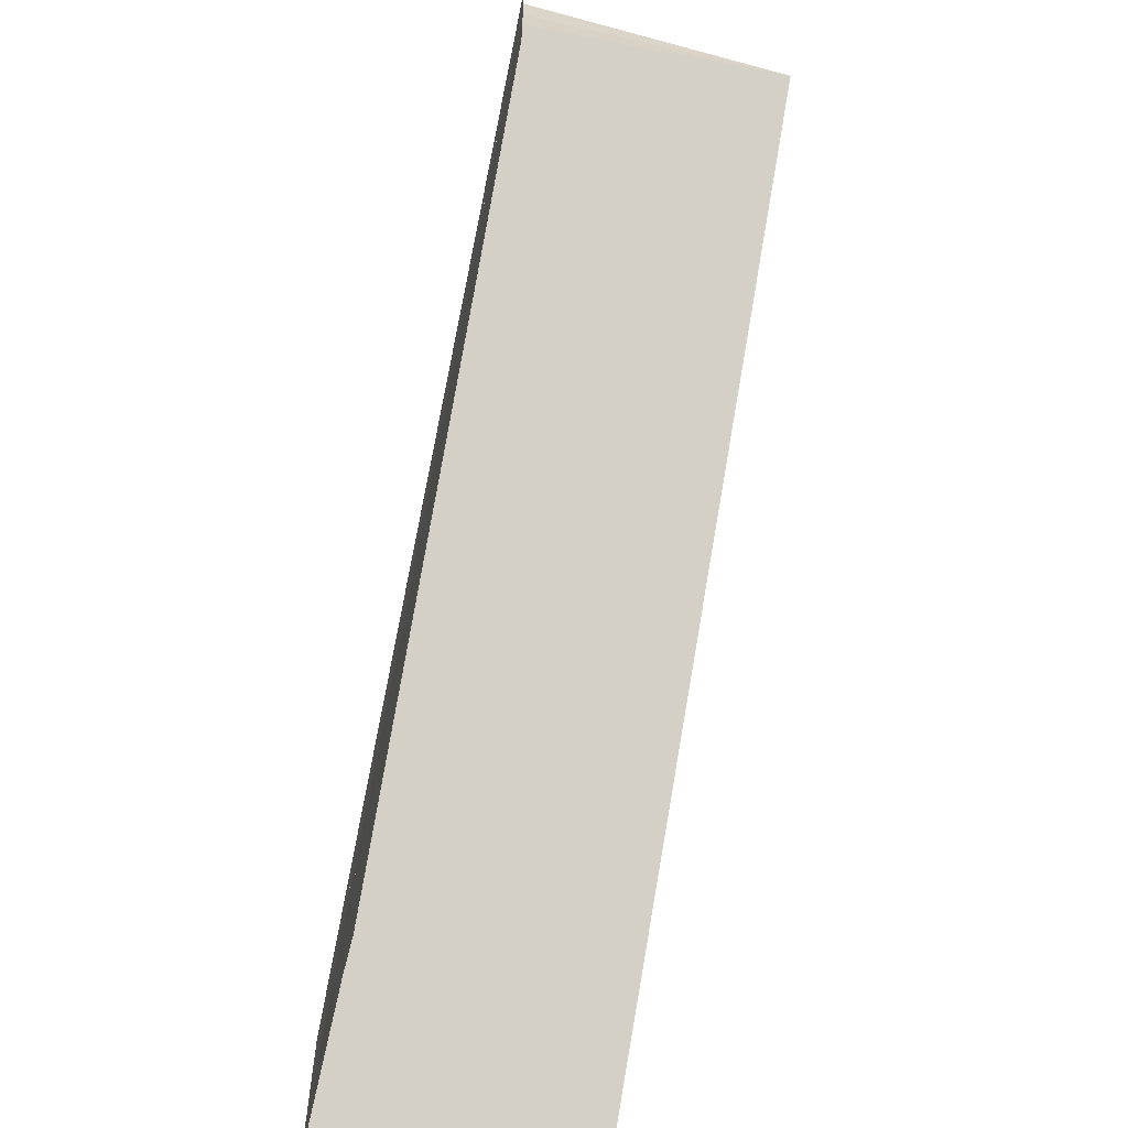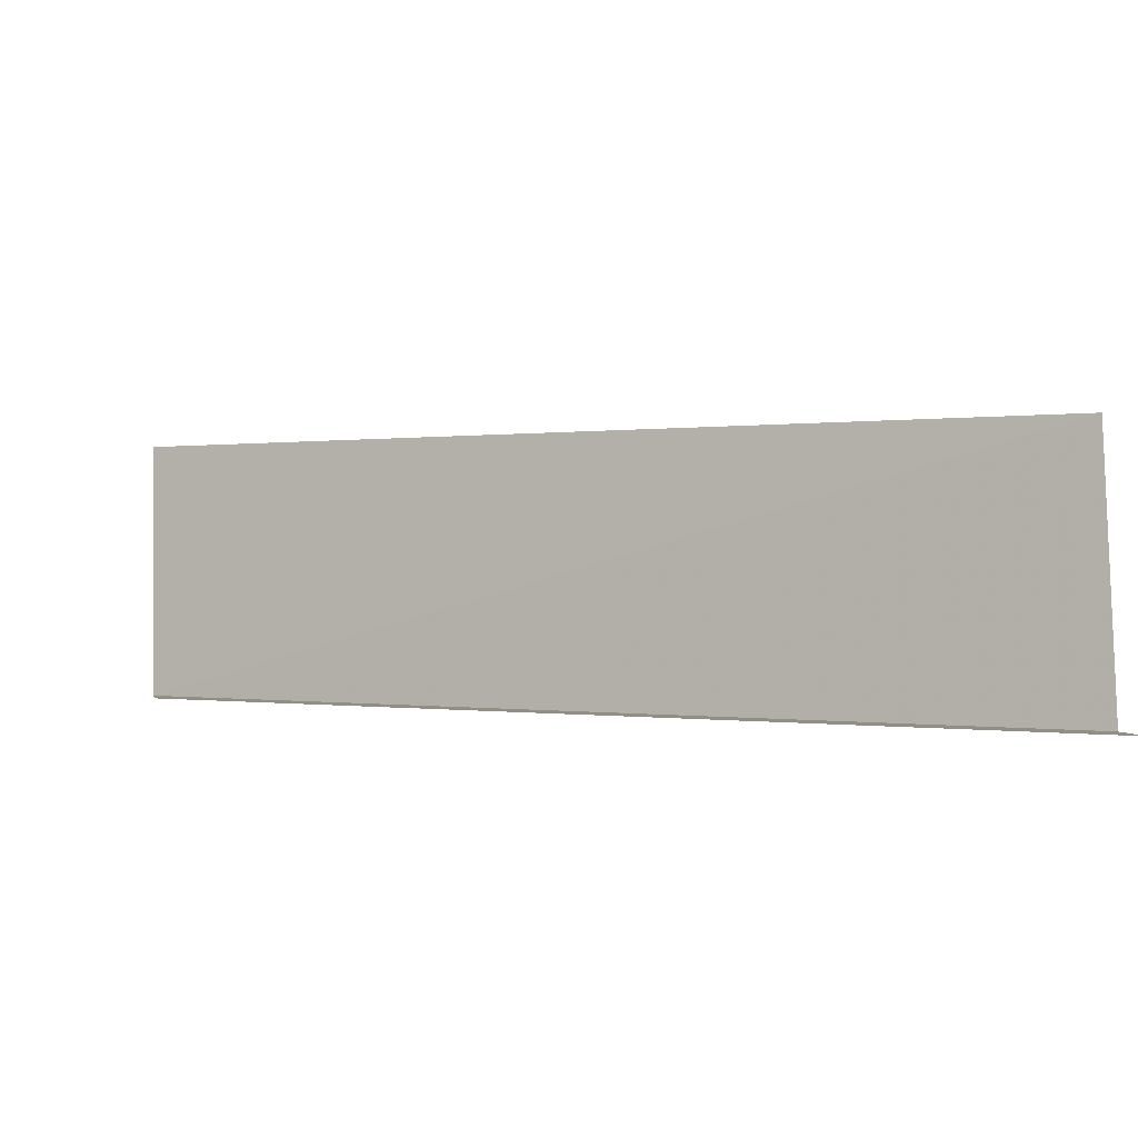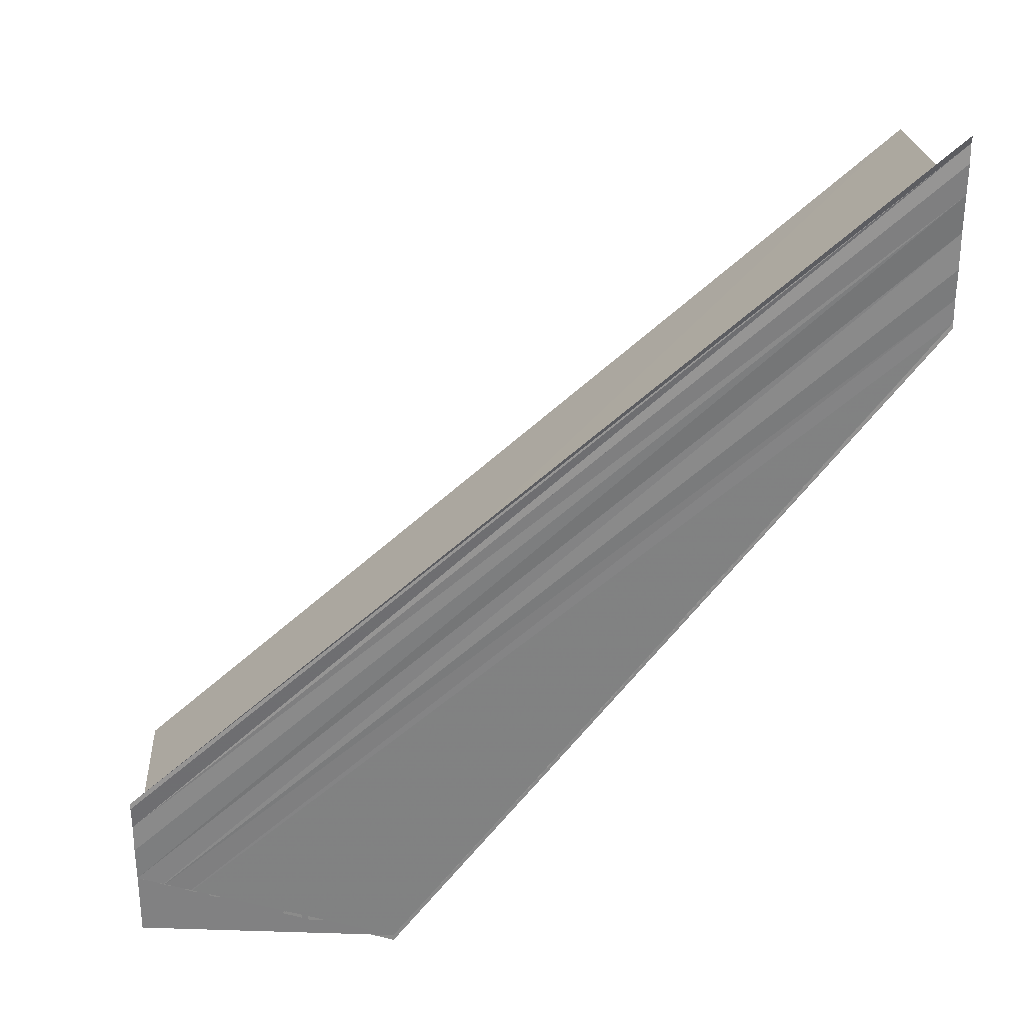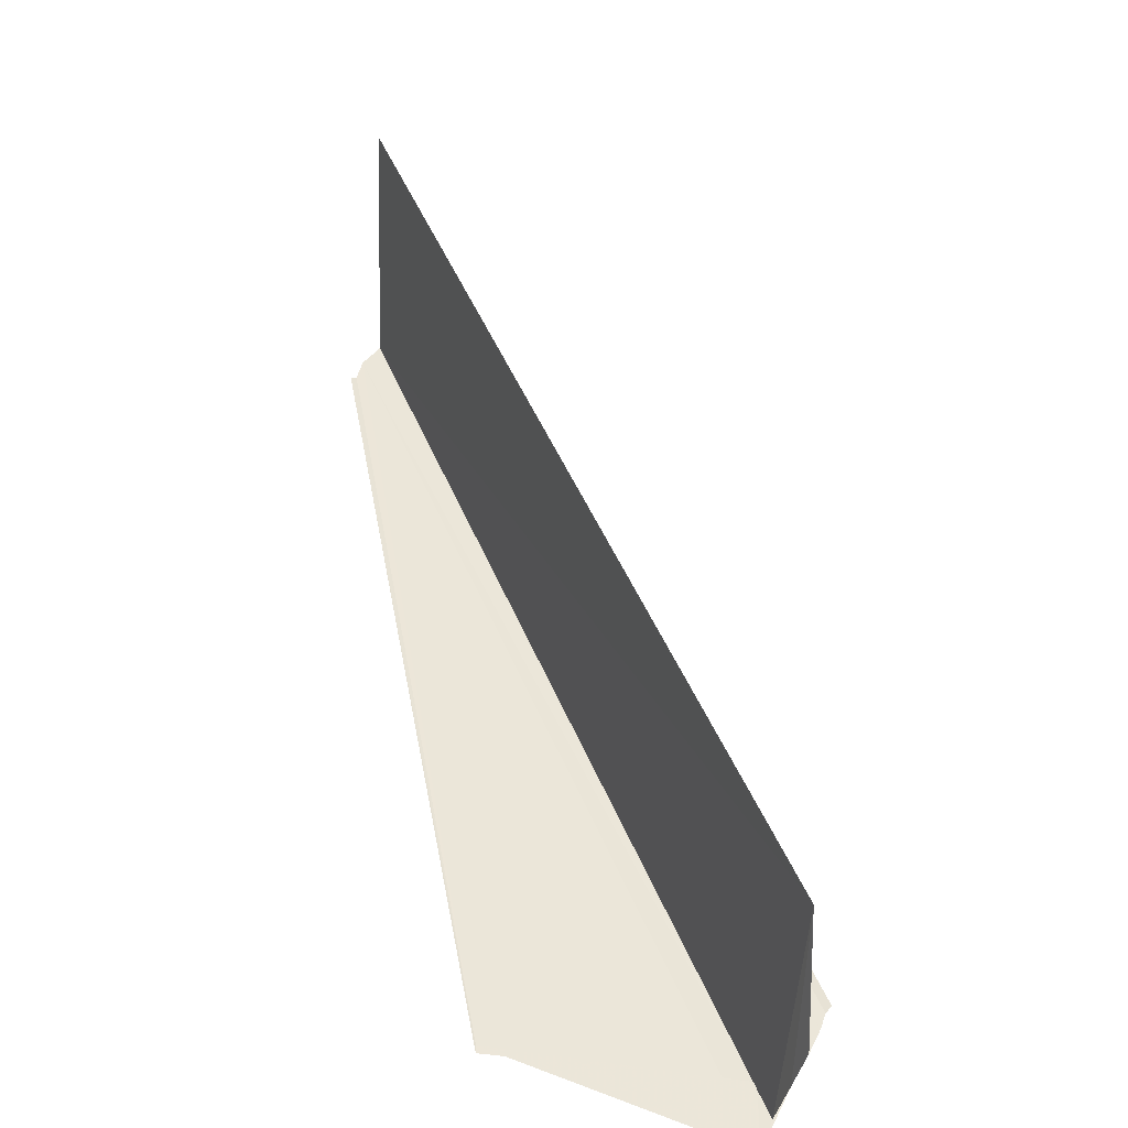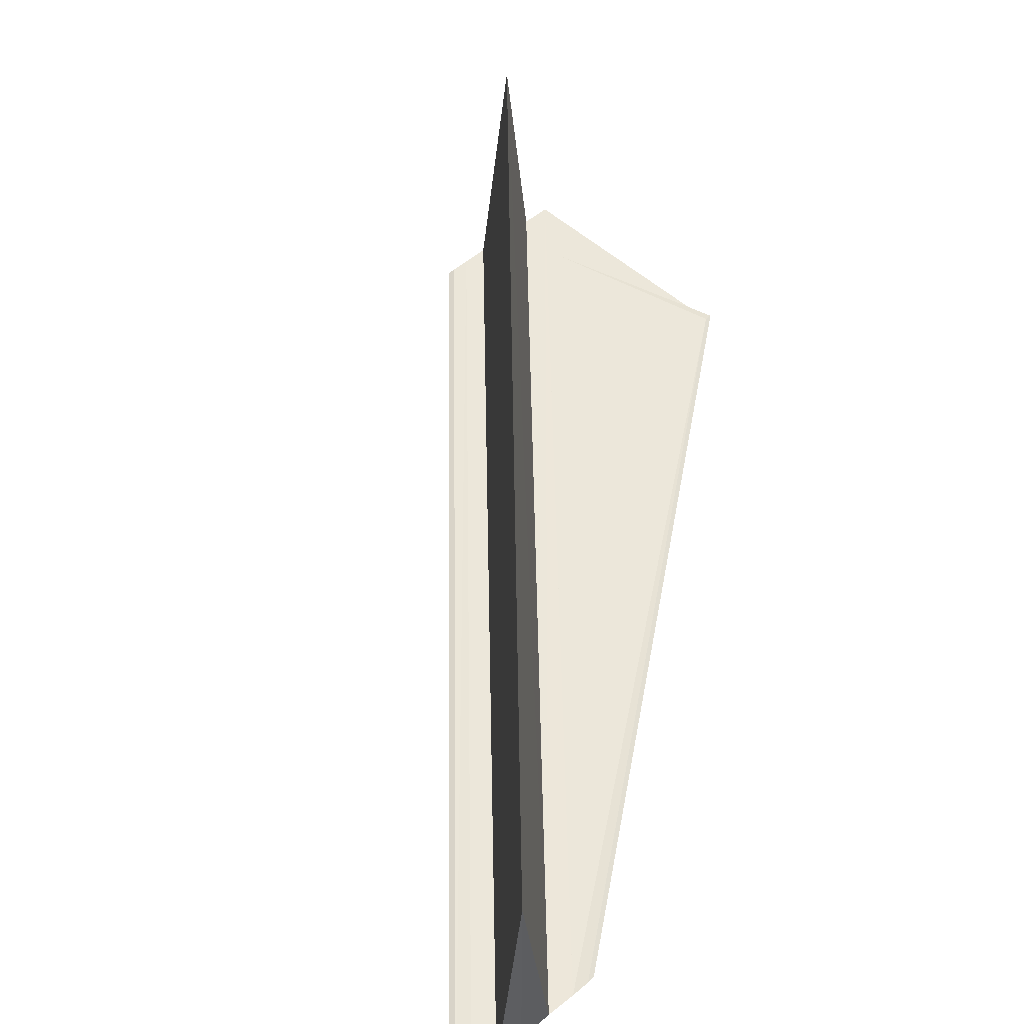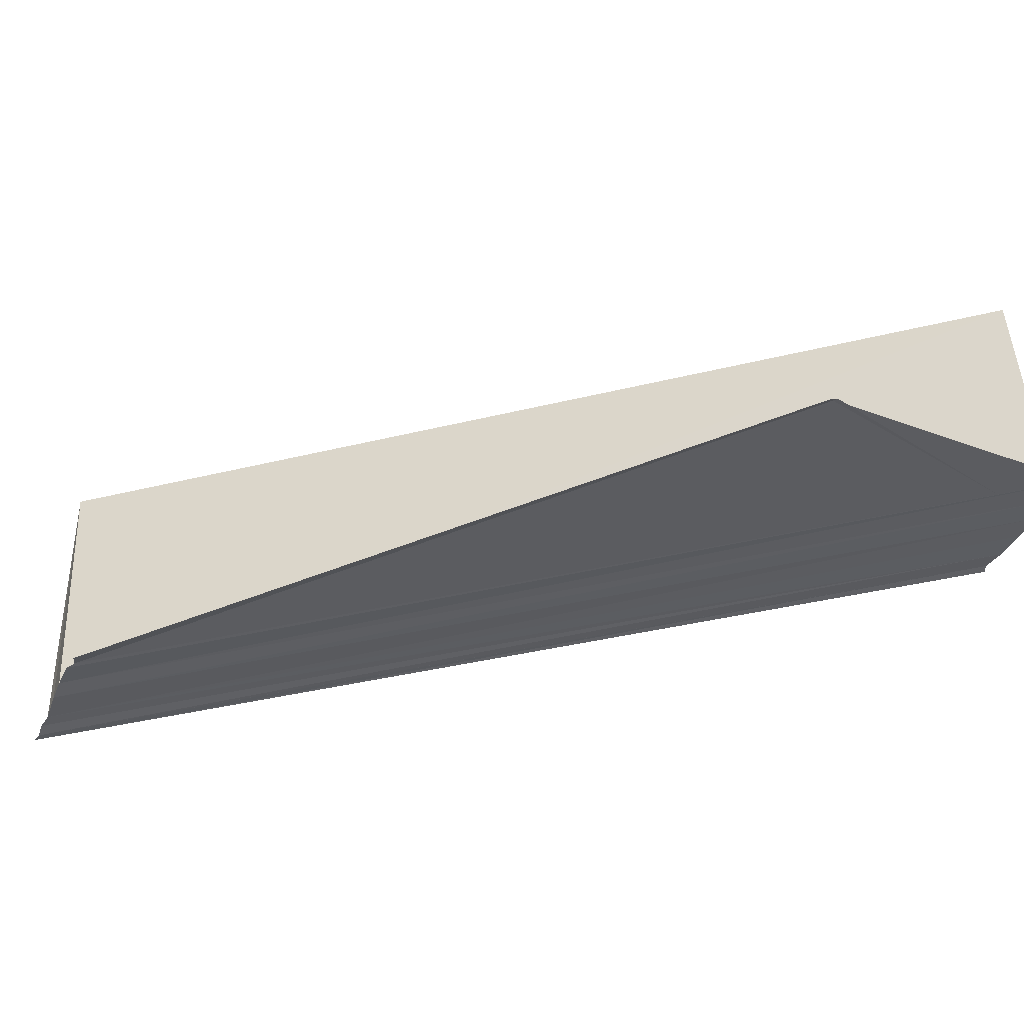
<metadata>
{"format":"obj","ext":"obj","renderer":"f3d","projection":"perspective","resolution":1024,"background":"white","views":[{"elev":-62.7,"azim":76.6,"up":"+Z"},{"elev":0.0,"azim":-8.2,"up":"+Y"},{"elev":29.8,"azim":-2.8,"up":"+Z"},{"elev":47.0,"azim":-153.1,"up":"+Y"},{"elev":53.2,"azim":47.7,"up":"+Y"},{"elev":-35.3,"azim":157.7,"up":"+Y"}]}
</metadata>
<code>
o 862
v 2212 1873 12.25
v 2212 1873 12.25
v 2212 1873 12.28
v 2212 1873 12.25
v 2212 1873 12.25
v 2212 1873 12.25
v 2212 1873 12.28
v 2212 1873 12.25
v 2212 1873 12.25
v 2212 1873 12.25
v 2212 1873 12.25
v 2212 1873 12.25
v 2212 1873 12.25
v 2212 1873 12.28
v 2212 1873 12.25
v 2212 1873 12.28
v 2212 1873 12.28
v 2212 1873 12.25
v 2212 1873 12.28
v 2212 1873 12.25
v 2212 1873 12.25
v 2212 1873 12.25
v 2212 1873 12.25
v 2212 1873 12.28
v 2212 1873 12.28
v 2212 1873 12.28
v 2212 1873 12.28
v 2212 1873 12.25
v 2212 1873 12.28
v 2212 1873 12.25
v 2212 1873 12.28
v 2212 1873 12.25
v 2212 1873 12.25
v 2212 1873 12.26
v 2212 1873 12.26
v 2212 1873 12.26
v 2212 1873 12.28
v 2212 1873 12.26
v 2212 1873 12.28
v 2212 1873 12.25
v 2212 1873 12.26
v 2212 1873 12.25
v 2212 1873 12.25
v 2212 1873 12.26
v 2212 1873 12.28
v 2212 1873 12.28
v 2212 1873 12.26
v 2212 1873 12.26
v 2212 1873 12.26
v 2212 1873 12.28
v 2212 1873 12.25
v 2212 1873 12.28
v 2212 1873 12.25
v 2212 1873 12.25
v 2212 1873 12.28
v 2212 1873 12.28
v 2212 1873 12.25
v 2212 1873 12.25
v 2212 1873 12.25
v 2212 1873 12.28
v 2212 1873 12.28
v 2212 1873 12.28
v 2212 1873 12.28
f 1 2 3
f 1 4 5
f 6 2 7
f 6 8 7
f 9 8 10
f 9 11 12
f 13 8 14
f 7 15 16
f 17 15 16
f 7 18 19
f 14 18 19
f 20 18 21
f 20 22 23
f 24 22 25
f 17 25 26
f 27 28 17
f 29 30 26
f 31 30 26
f 32 33 29
f 34 4 31
f 34 35 31
f 36 35 37
f 31 38 39
f 37 38 39
f 40 41 27
f 40 1 27
f 1 42 43
f 27 44 45
f 46 44 45
f 47 41 46
f 47 48 46
f 46 49 50
f 51 42 52
f 51 53 52
f 52 54 55
f 56 54 55
f 57 42 56
f 57 58 56
f 56 59 60
f 61 62 63

</code>
